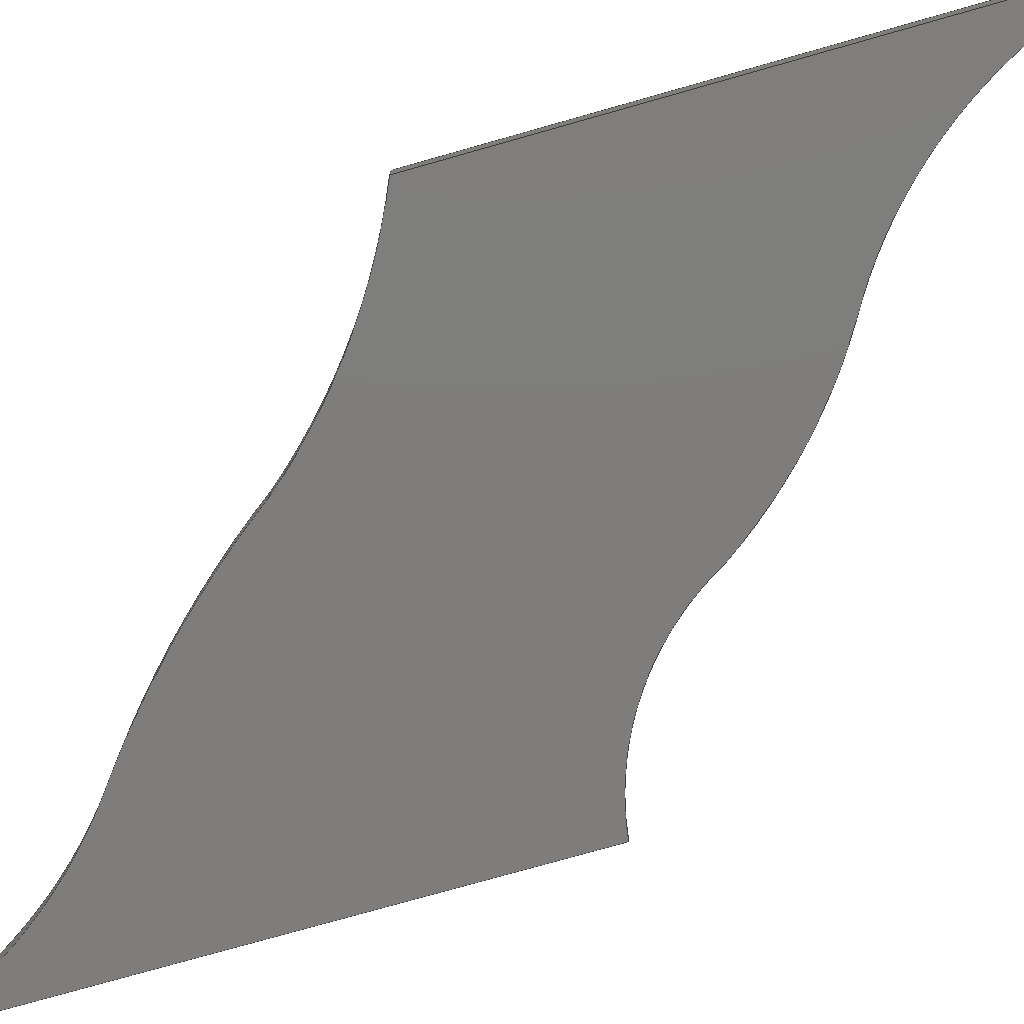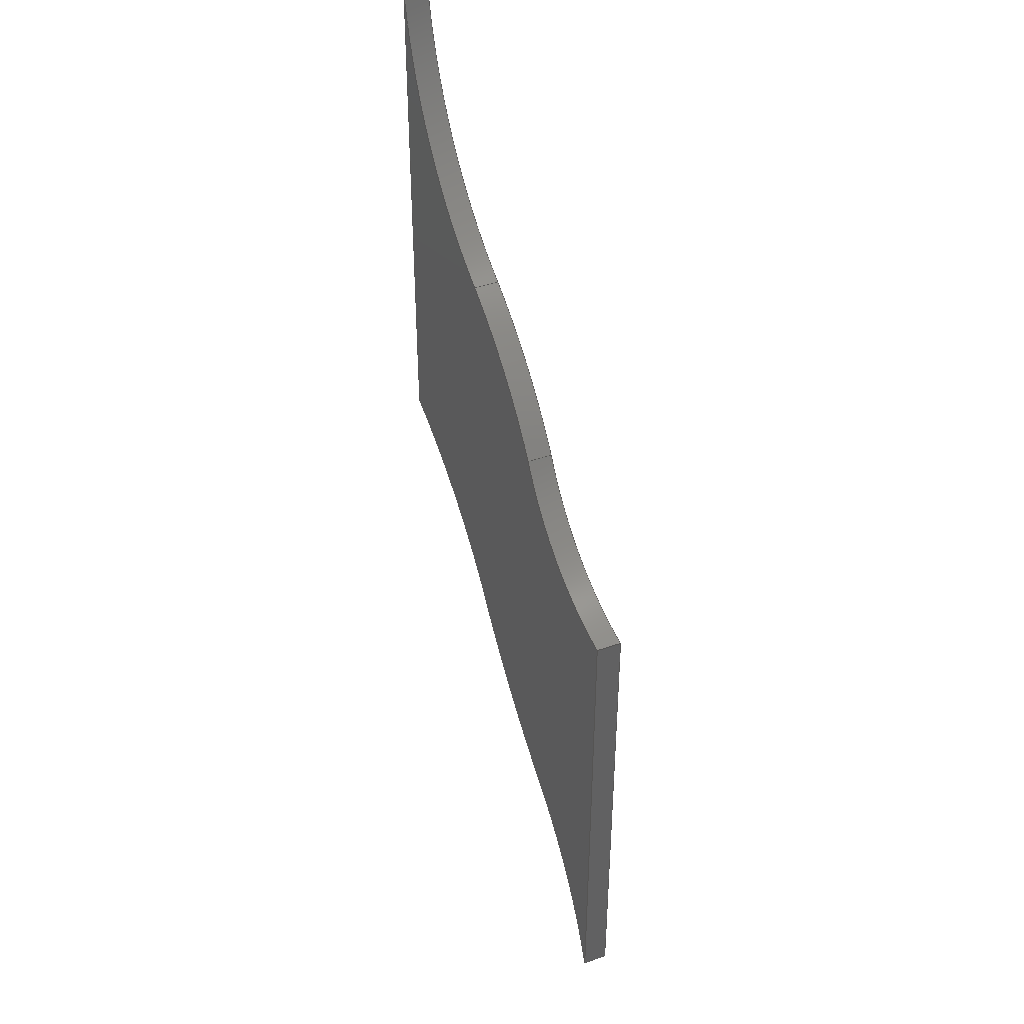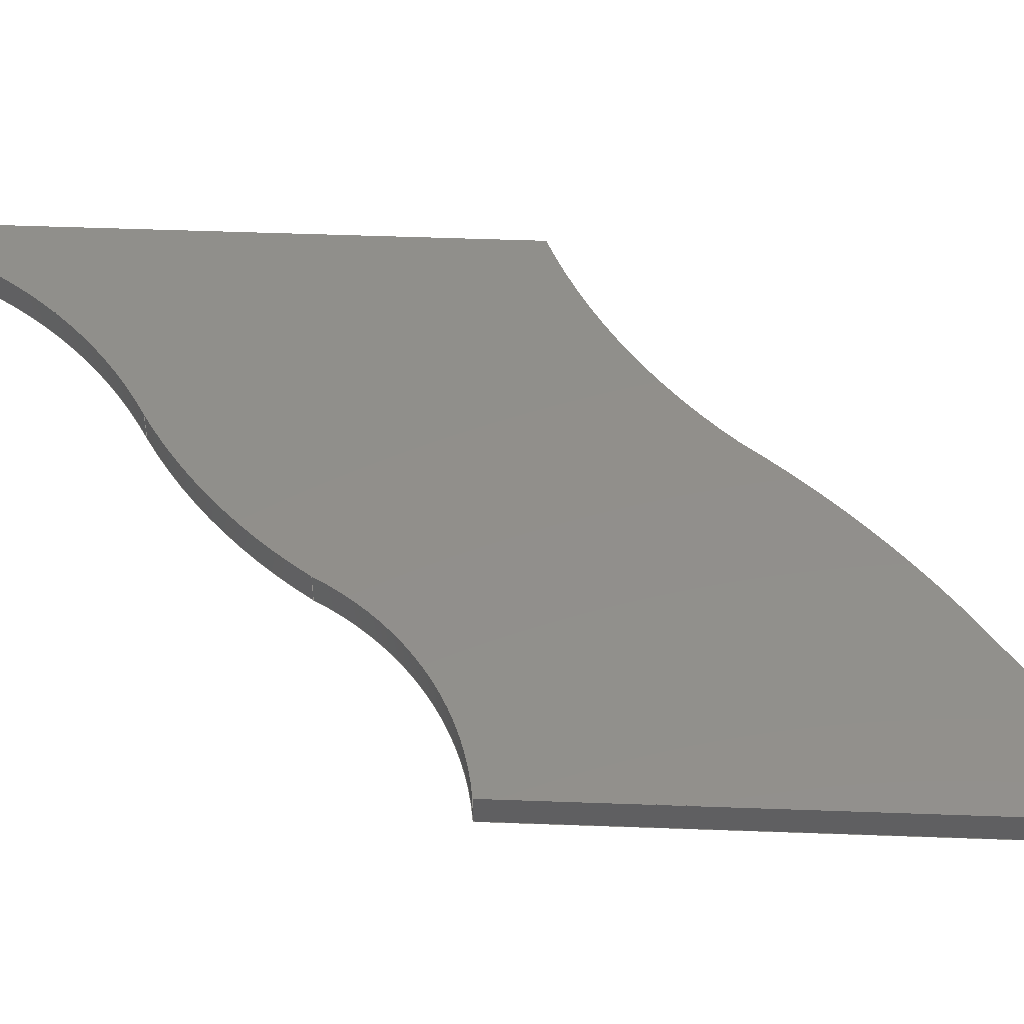
<metadata>
{"format":"step","ext":"step","renderer":"f3d","projection":"perspective","resolution":1024,"background":"white","views":[{"elev":-77.2,"azim":105.8,"up":"+Z"},{"elev":41.0,"azim":-113.5,"up":"+Y"},{"elev":50.6,"azim":-87.7,"up":"+Z"}]}
</metadata>
<code>
ISO-10303-21;
DATA;
#1=MECHANICAL_DESIGN_GEOMETRIC_PRESENTATION_REPRESENTATION('',(#4),#318);
#2=SHAPE_REPRESENTATION_RELATIONSHIP('SRR','None',#325,#3);
#3=ADVANCED_BREP_SHAPE_REPRESENTATION('',(#5),#317);
#4=STYLED_ITEM('',(#335),#5);
#5=MANIFOLD_SOLID_BREP('Body1',#170);
#6=PLANE('',#187);
#7=PLANE('',#197);
#8=PLANE('',#204);
#9=PLANE('',#205);
#10=FACE_OUTER_BOUND('',#20,.T.);
#11=FACE_OUTER_BOUND('',#21,.T.);
#12=FACE_OUTER_BOUND('',#22,.T.);
#13=FACE_OUTER_BOUND('',#23,.T.);
#14=FACE_OUTER_BOUND('',#24,.T.);
#15=FACE_OUTER_BOUND('',#25,.T.);
#16=FACE_OUTER_BOUND('',#26,.T.);
#17=FACE_OUTER_BOUND('',#27,.T.);
#18=FACE_OUTER_BOUND('',#28,.T.);
#19=FACE_OUTER_BOUND('',#29,.T.);
#20=EDGE_LOOP('',(#106,#107,#108,#109));
#21=EDGE_LOOP('',(#110,#111,#112,#113));
#22=EDGE_LOOP('',(#114,#115,#116,#117));
#23=EDGE_LOOP('',(#118,#119,#120,#121));
#24=EDGE_LOOP('',(#122,#123,#124,#125));
#25=EDGE_LOOP('',(#126,#127,#128,#129));
#26=EDGE_LOOP('',(#130,#131,#132,#133));
#27=EDGE_LOOP('',(#134,#135,#136,#137));
#28=EDGE_LOOP('',(#138,#139,#140,#141,#142,#143,#144,#145));
#29=EDGE_LOOP('',(#146,#147,#148,#149,#150,#151,#152,#153));
#30=LINE('',#270,#42);
#31=LINE('',#273,#43);
#32=LINE('',#276,#44);
#33=LINE('',#278,#45);
#34=LINE('',#279,#46);
#35=LINE('',#285,#47);
#36=LINE('',#291,#48);
#37=LINE('',#297,#49);
#38=LINE('',#300,#50);
#39=LINE('',#302,#51);
#40=LINE('',#303,#52);
#41=LINE('',#309,#53);
#42=VECTOR('',#212,1);
#43=VECTOR('',#215,1);
#44=VECTOR('',#218,1);
#45=VECTOR('',#219,1);
#46=VECTOR('',#220,1);
#47=VECTOR('',#227,1);
#48=VECTOR('',#234,1);
#49=VECTOR('',#241,1);
#50=VECTOR('',#244,1);
#51=VECTOR('',#245,1);
#52=VECTOR('',#246,1);
#53=VECTOR('',#253,1);
#54=CIRCLE('',#185,20.42);
#55=CIRCLE('',#186,20.42);
#56=CIRCLE('',#189,29.19);
#57=CIRCLE('',#190,29.19);
#58=CIRCLE('',#192,45.87);
#59=CIRCLE('',#193,45.87);
#60=CIRCLE('',#195,22.64);
#61=CIRCLE('',#196,22.64);
#62=CIRCLE('',#199,13.25);
#63=CIRCLE('',#200,13.25);
#64=CIRCLE('',#202,24.98);
#65=CIRCLE('',#203,24.98);
#66=VERTEX_POINT('',#266);
#67=VERTEX_POINT('',#267);
#68=VERTEX_POINT('',#269);
#69=VERTEX_POINT('',#271);
#70=VERTEX_POINT('',#275);
#71=VERTEX_POINT('',#277);
#72=VERTEX_POINT('',#281);
#73=VERTEX_POINT('',#283);
#74=VERTEX_POINT('',#287);
#75=VERTEX_POINT('',#289);
#76=VERTEX_POINT('',#293);
#77=VERTEX_POINT('',#295);
#78=VERTEX_POINT('',#299);
#79=VERTEX_POINT('',#301);
#80=VERTEX_POINT('',#305);
#81=VERTEX_POINT('',#307);
#82=EDGE_CURVE('',#66,#67,#54,.T.);
#83=EDGE_CURVE('',#66,#68,#30,.T.);
#84=EDGE_CURVE('',#69,#68,#55,.T.);
#85=EDGE_CURVE('',#67,#69,#31,.T.);
#86=EDGE_CURVE('',#70,#67,#32,.T.);
#87=EDGE_CURVE('',#71,#69,#33,.T.);
#88=EDGE_CURVE('',#70,#71,#34,.T.);
#89=EDGE_CURVE('',#70,#72,#56,.T.);
#90=EDGE_CURVE('',#73,#71,#57,.T.);
#91=EDGE_CURVE('',#72,#73,#35,.T.);
#92=EDGE_CURVE('',#74,#72,#58,.T.);
#93=EDGE_CURVE('',#75,#73,#59,.T.);
#94=EDGE_CURVE('',#74,#75,#36,.T.);
#95=EDGE_CURVE('',#74,#76,#60,.T.);
#96=EDGE_CURVE('',#77,#75,#61,.T.);
#97=EDGE_CURVE('',#76,#77,#37,.T.);
#98=EDGE_CURVE('',#76,#78,#38,.T.);
#99=EDGE_CURVE('',#79,#77,#39,.T.);
#100=EDGE_CURVE('',#78,#79,#40,.T.);
#101=EDGE_CURVE('',#78,#80,#62,.T.);
#102=EDGE_CURVE('',#81,#79,#63,.T.);
#103=EDGE_CURVE('',#80,#81,#41,.T.);
#104=EDGE_CURVE('',#66,#80,#64,.T.);
#105=EDGE_CURVE('',#68,#81,#65,.T.);
#106=ORIENTED_EDGE('',*,*,#82,.F.);
#107=ORIENTED_EDGE('',*,*,#83,.T.);
#108=ORIENTED_EDGE('',*,*,#84,.F.);
#109=ORIENTED_EDGE('',*,*,#85,.F.);
#110=ORIENTED_EDGE('',*,*,#86,.T.);
#111=ORIENTED_EDGE('',*,*,#85,.T.);
#112=ORIENTED_EDGE('',*,*,#87,.F.);
#113=ORIENTED_EDGE('',*,*,#88,.F.);
#114=ORIENTED_EDGE('',*,*,#89,.F.);
#115=ORIENTED_EDGE('',*,*,#88,.T.);
#116=ORIENTED_EDGE('',*,*,#90,.F.);
#117=ORIENTED_EDGE('',*,*,#91,.F.);
#118=ORIENTED_EDGE('',*,*,#92,.T.);
#119=ORIENTED_EDGE('',*,*,#91,.T.);
#120=ORIENTED_EDGE('',*,*,#93,.F.);
#121=ORIENTED_EDGE('',*,*,#94,.F.);
#122=ORIENTED_EDGE('',*,*,#95,.F.);
#123=ORIENTED_EDGE('',*,*,#94,.T.);
#124=ORIENTED_EDGE('',*,*,#96,.F.);
#125=ORIENTED_EDGE('',*,*,#97,.F.);
#126=ORIENTED_EDGE('',*,*,#98,.F.);
#127=ORIENTED_EDGE('',*,*,#97,.T.);
#128=ORIENTED_EDGE('',*,*,#99,.F.);
#129=ORIENTED_EDGE('',*,*,#100,.F.);
#130=ORIENTED_EDGE('',*,*,#101,.F.);
#131=ORIENTED_EDGE('',*,*,#100,.T.);
#132=ORIENTED_EDGE('',*,*,#102,.F.);
#133=ORIENTED_EDGE('',*,*,#103,.F.);
#134=ORIENTED_EDGE('',*,*,#104,.T.);
#135=ORIENTED_EDGE('',*,*,#103,.T.);
#136=ORIENTED_EDGE('',*,*,#105,.F.);
#137=ORIENTED_EDGE('',*,*,#83,.F.);
#138=ORIENTED_EDGE('',*,*,#105,.T.);
#139=ORIENTED_EDGE('',*,*,#102,.T.);
#140=ORIENTED_EDGE('',*,*,#99,.T.);
#141=ORIENTED_EDGE('',*,*,#96,.T.);
#142=ORIENTED_EDGE('',*,*,#93,.T.);
#143=ORIENTED_EDGE('',*,*,#90,.T.);
#144=ORIENTED_EDGE('',*,*,#87,.T.);
#145=ORIENTED_EDGE('',*,*,#84,.T.);
#146=ORIENTED_EDGE('',*,*,#104,.F.);
#147=ORIENTED_EDGE('',*,*,#82,.T.);
#148=ORIENTED_EDGE('',*,*,#86,.F.);
#149=ORIENTED_EDGE('',*,*,#89,.T.);
#150=ORIENTED_EDGE('',*,*,#92,.F.);
#151=ORIENTED_EDGE('',*,*,#95,.T.);
#152=ORIENTED_EDGE('',*,*,#98,.T.);
#153=ORIENTED_EDGE('',*,*,#101,.T.);
#154=CYLINDRICAL_SURFACE('',#184,20.42);
#155=CYLINDRICAL_SURFACE('',#188,29.19);
#156=CYLINDRICAL_SURFACE('',#191,45.87);
#157=CYLINDRICAL_SURFACE('',#194,22.64);
#158=CYLINDRICAL_SURFACE('',#198,13.25);
#159=CYLINDRICAL_SURFACE('',#201,24.98);
#160=ADVANCED_FACE('',(#10),#154,.F.);
#161=ADVANCED_FACE('',(#11),#6,.T.);
#162=ADVANCED_FACE('',(#12),#155,.F.);
#163=ADVANCED_FACE('',(#13),#156,.T.);
#164=ADVANCED_FACE('',(#14),#157,.F.);
#165=ADVANCED_FACE('',(#15),#7,.T.);
#166=ADVANCED_FACE('',(#16),#158,.F.);
#167=ADVANCED_FACE('',(#17),#159,.T.);
#168=ADVANCED_FACE('',(#18),#8,.T.);
#169=ADVANCED_FACE('',(#19),#9,.F.);
#170=CLOSED_SHELL('',(#160,#161,#162,#163,#164,#165,#166,#167,#168,#169));
#171=DERIVED_UNIT_ELEMENT(#173,1);
#172=DERIVED_UNIT_ELEMENT(#320,3);
#173=(
MASS_UNIT()
NAMED_UNIT(*)
SI_UNIT(.KILO.,.GRAM.)
);
#174=DERIVED_UNIT((#171,#172));
#175=MEASURE_REPRESENTATION_ITEM('density measure',
POSITIVE_RATIO_MEASURE(7850),#174);
#176=PROPERTY_DEFINITION_REPRESENTATION(#181,#178);
#177=PROPERTY_DEFINITION_REPRESENTATION(#182,#179);
#178=REPRESENTATION('material name',(#180),#317);
#179=REPRESENTATION('density',(#175),#317);
#180=DESCRIPTIVE_REPRESENTATION_ITEM('Steel','Steel');
#181=PROPERTY_DEFINITION('material property','material name',#327);
#182=PROPERTY_DEFINITION('material property','density of part',#327);
#183=AXIS2_PLACEMENT_3D('placement',#264,#206,#207);
#184=AXIS2_PLACEMENT_3D('',#265,#208,#209);
#185=AXIS2_PLACEMENT_3D('',#268,#210,#211);
#186=AXIS2_PLACEMENT_3D('',#272,#213,#214);
#187=AXIS2_PLACEMENT_3D('',#274,#216,#217);
#188=AXIS2_PLACEMENT_3D('',#280,#221,#222);
#189=AXIS2_PLACEMENT_3D('',#282,#223,#224);
#190=AXIS2_PLACEMENT_3D('',#284,#225,#226);
#191=AXIS2_PLACEMENT_3D('',#286,#228,#229);
#192=AXIS2_PLACEMENT_3D('',#288,#230,#231);
#193=AXIS2_PLACEMENT_3D('',#290,#232,#233);
#194=AXIS2_PLACEMENT_3D('',#292,#235,#236);
#195=AXIS2_PLACEMENT_3D('',#294,#237,#238);
#196=AXIS2_PLACEMENT_3D('',#296,#239,#240);
#197=AXIS2_PLACEMENT_3D('',#298,#242,#243);
#198=AXIS2_PLACEMENT_3D('',#304,#247,#248);
#199=AXIS2_PLACEMENT_3D('',#306,#249,#250);
#200=AXIS2_PLACEMENT_3D('',#308,#251,#252);
#201=AXIS2_PLACEMENT_3D('',#310,#254,#255);
#202=AXIS2_PLACEMENT_3D('',#311,#256,#257);
#203=AXIS2_PLACEMENT_3D('',#312,#258,#259);
#204=AXIS2_PLACEMENT_3D('',#313,#260,#261);
#205=AXIS2_PLACEMENT_3D('',#314,#262,#263);
#206=DIRECTION('axis',(0,0,1));
#207=DIRECTION('refdir',(1,0,0));
#208=DIRECTION('center_axis',(0,0,1));
#209=DIRECTION('ref_axis',(0.4799,-0.8773,0));
#210=DIRECTION('center_axis',(0,0,1));
#211=DIRECTION('ref_axis',(0.4799,-0.8773,0));
#212=DIRECTION('',(0,0,1));
#213=DIRECTION('center_axis',(0,0,-1));
#214=DIRECTION('ref_axis',(0.4799,-0.8773,0));
#215=DIRECTION('',(0,0,1));
#216=DIRECTION('center_axis',(1,-1.184e-16,0));
#217=DIRECTION('ref_axis',(1.184e-16,1,0));
#218=DIRECTION('',(1.184e-16,1,0));
#219=DIRECTION('',(1.184e-16,1,0));
#220=DIRECTION('',(0,0,1));
#221=DIRECTION('center_axis',(0,0,1));
#222=DIRECTION('ref_axis',(-0.3955,0.9185,0));
#223=DIRECTION('center_axis',(0,0,1));
#224=DIRECTION('ref_axis',(-0.3955,0.9185,0));
#225=DIRECTION('center_axis',(0,0,-1));
#226=DIRECTION('ref_axis',(-0.3955,0.9185,0));
#227=DIRECTION('',(0,0,1));
#228=DIRECTION('center_axis',(0,0,1));
#229=DIRECTION('ref_axis',(0.5956,-0.8033,0));
#230=DIRECTION('center_axis',(0,0,1));
#231=DIRECTION('ref_axis',(0.5956,-0.8033,0));
#232=DIRECTION('center_axis',(0,0,1));
#233=DIRECTION('ref_axis',(0.5956,-0.8033,0));
#234=DIRECTION('',(0,0,1));
#235=DIRECTION('center_axis',(0,0,1));
#236=DIRECTION('ref_axis',(-0.5989,0.8009,0));
#237=DIRECTION('center_axis',(0,0,1));
#238=DIRECTION('ref_axis',(-0.5989,0.8009,0));
#239=DIRECTION('center_axis',(0,0,-1));
#240=DIRECTION('ref_axis',(-0.5989,0.8009,0));
#241=DIRECTION('',(0,0,1));
#242=DIRECTION('center_axis',(-1,0,0));
#243=DIRECTION('ref_axis',(0,-1,0));
#244=DIRECTION('',(0,1,0));
#245=DIRECTION('',(0,-1,0));
#246=DIRECTION('',(0,0,1));
#247=DIRECTION('center_axis',(0,0,1));
#248=DIRECTION('ref_axis',(0.1152,-0.9933,0));
#249=DIRECTION('center_axis',(0,0,1));
#250=DIRECTION('ref_axis',(0.1152,-0.9933,0));
#251=DIRECTION('center_axis',(0,0,-1));
#252=DIRECTION('ref_axis',(0.1152,-0.9933,0));
#253=DIRECTION('',(0,0,1));
#254=DIRECTION('center_axis',(0,0,1));
#255=DIRECTION('ref_axis',(-0.5035,0.864,0));
#256=DIRECTION('center_axis',(0,0,1));
#257=DIRECTION('ref_axis',(-0.5035,0.864,0));
#258=DIRECTION('center_axis',(0,0,1));
#259=DIRECTION('ref_axis',(-0.5035,0.864,0));
#260=DIRECTION('center_axis',(0,0,1));
#261=DIRECTION('ref_axis',(1,0,0));
#262=DIRECTION('center_axis',(0,0,1));
#263=DIRECTION('ref_axis',(1,0,0));
#264=CARTESIAN_POINT('',(0,0,0));
#265=CARTESIAN_POINT('Origin',(8.195,61.97,0));
#266=CARTESIAN_POINT('',(18,44.05,0));
#267=CARTESIAN_POINT('',(28.28,58.28,0));
#268=CARTESIAN_POINT('Origin',(8.195,61.97,0));
#269=CARTESIAN_POINT('',(18,44.05,1.5));
#270=CARTESIAN_POINT('',(18,44.05,0));
#271=CARTESIAN_POINT('',(28.28,58.28,1.5));
#272=CARTESIAN_POINT('Origin',(8.195,61.97,1.5));
#273=CARTESIAN_POINT('',(28.28,58.28,0));
#274=CARTESIAN_POINT('Origin',(28.28,28.28,0));
#275=CARTESIAN_POINT('',(28.28,28.28,0));
#276=CARTESIAN_POINT('',(28.28,28.28,0));
#277=CARTESIAN_POINT('',(28.28,28.28,1.5));
#278=CARTESIAN_POINT('',(28.28,28.28,1.5));
#279=CARTESIAN_POINT('',(28.28,28.28,0));
#280=CARTESIAN_POINT('Origin',(39.83,1.474,0));
#281=CARTESIAN_POINT('',(17.42,20.19,0));
#282=CARTESIAN_POINT('Origin',(39.83,1.474,0));
#283=CARTESIAN_POINT('',(17.42,20.19,1.5));
#284=CARTESIAN_POINT('Origin',(39.83,1.474,1.5));
#285=CARTESIAN_POINT('',(17.42,20.19,0));
#286=CARTESIAN_POINT('Origin',(-19.59,47.28,0));
#287=CARTESIAN_POINT('',(7.733,10.44,0));
#288=CARTESIAN_POINT('Origin',(-19.59,47.28,0));
#289=CARTESIAN_POINT('',(7.733,10.44,1.5));
#290=CARTESIAN_POINT('Origin',(-19.59,47.28,1.5));
#291=CARTESIAN_POINT('',(7.733,10.44,0));
#292=CARTESIAN_POINT('Origin',(21.29,-7.692,0));
#293=CARTESIAN_POINT('',(0,2.665e-15,0));
#294=CARTESIAN_POINT('Origin',(21.29,-7.692,0));
#295=CARTESIAN_POINT('',(0,0,1.5));
#296=CARTESIAN_POINT('Origin',(21.29,-7.692,1.5));
#297=CARTESIAN_POINT('',(0,2.665e-15,0));
#298=CARTESIAN_POINT('Origin',(0,30,0));
#299=CARTESIAN_POINT('',(2.22e-16,30,0));
#300=CARTESIAN_POINT('',(0,0,0));
#301=CARTESIAN_POINT('',(0,30,1.5));
#302=CARTESIAN_POINT('',(0,0,1.5));
#303=CARTESIAN_POINT('',(2.22e-16,30,0));
#304=CARTESIAN_POINT('Origin',(-1.526,43.16,0));
#305=CARTESIAN_POINT('',(10.03,36.67,0));
#306=CARTESIAN_POINT('Origin',(-1.526,43.16,0));
#307=CARTESIAN_POINT('',(10.03,36.67,1.5));
#308=CARTESIAN_POINT('Origin',(-1.526,43.16,1.5));
#309=CARTESIAN_POINT('',(10.03,36.67,0));
#310=CARTESIAN_POINT('Origin',(30.58,22.47,0));
#311=CARTESIAN_POINT('Origin',(30.58,22.47,0));
#312=CARTESIAN_POINT('Origin',(30.58,22.47,1.5));
#313=CARTESIAN_POINT('Origin',(14.14,29.14,1.5));
#314=CARTESIAN_POINT('Origin',(14.14,29.14,0));
#315=UNCERTAINTY_MEASURE_WITH_UNIT(LENGTH_MEASURE(0.001),#319,
'DISTANCE_ACCURACY_VALUE',
'Maximum model space distance between geometric entities at asserted c
onnectivities');
#316=UNCERTAINTY_MEASURE_WITH_UNIT(LENGTH_MEASURE(0.001),#319,
'DISTANCE_ACCURACY_VALUE',
'Maximum model space distance between geometric entities at asserted c
onnectivities');
#317=(
GEOMETRIC_REPRESENTATION_CONTEXT(3)
GLOBAL_UNCERTAINTY_ASSIGNED_CONTEXT((#315))
GLOBAL_UNIT_ASSIGNED_CONTEXT((#319,#321,#322))
REPRESENTATION_CONTEXT('','3D')
);
#318=(
GEOMETRIC_REPRESENTATION_CONTEXT(3)
GLOBAL_UNCERTAINTY_ASSIGNED_CONTEXT((#316))
GLOBAL_UNIT_ASSIGNED_CONTEXT((#319,#321,#322))
REPRESENTATION_CONTEXT('','3D')
);
#319=(
LENGTH_UNIT()
NAMED_UNIT(*)
SI_UNIT(.CENTI.,.METRE.)
);
#320=(
LENGTH_UNIT()
NAMED_UNIT(*)
SI_UNIT($,.METRE.)
);
#321=(
NAMED_UNIT(*)
PLANE_ANGLE_UNIT()
SI_UNIT($,.RADIAN.)
);
#322=(
NAMED_UNIT(*)
SI_UNIT($,.STERADIAN.)
SOLID_ANGLE_UNIT()
);
#323=SHAPE_DEFINITION_REPRESENTATION(#324,#325);
#324=PRODUCT_DEFINITION_SHAPE('',$,#327);
#325=SHAPE_REPRESENTATION('',(#183),#317);
#326=PRODUCT_DEFINITION_CONTEXT('part definition',#331,'design');
#327=PRODUCT_DEFINITION('Left Plate','Left Plate v5',#328,#326);
#328=PRODUCT_DEFINITION_FORMATION('',$,#333);
#329=PRODUCT_RELATED_PRODUCT_CATEGORY('Left Plate v5','Left Plate v5',(#333));
#330=APPLICATION_PROTOCOL_DEFINITION('international standard',
'automotive_design',2009,#331);
#331=APPLICATION_CONTEXT(
'Core Data for Automotive Mechanical Design Process');
#332=PRODUCT_CONTEXT('part definition',#331,'mechanical');
#333=PRODUCT('Left Plate','Left Plate v5',$,(#332));
#334=PRESENTATION_STYLE_ASSIGNMENT((#336));
#335=PRESENTATION_STYLE_ASSIGNMENT((#337));
#336=SURFACE_STYLE_USAGE(.BOTH.,#338);
#337=SURFACE_STYLE_USAGE(.BOTH.,#339);
#338=SURFACE_SIDE_STYLE('',(#340));
#339=SURFACE_SIDE_STYLE('',(#341));
#340=SURFACE_STYLE_FILL_AREA(#342);
#341=SURFACE_STYLE_FILL_AREA(#343);
#342=FILL_AREA_STYLE('Steel - Satin',(#344));
#343=FILL_AREA_STYLE('Bamboo Light - Semigloss',(#345));
#344=FILL_AREA_STYLE_COLOUR('Steel - Satin',#346);
#345=FILL_AREA_STYLE_COLOUR('Bamboo Light - Semigloss',#347);
#346=COLOUR_RGB('Steel - Satin',0.6275,0.6275,0.6275);
#347=COLOUR_RGB('Bamboo Light - Semigloss',0,0,0);
ENDSEC;
END-ISO-10303-21;

</code>
